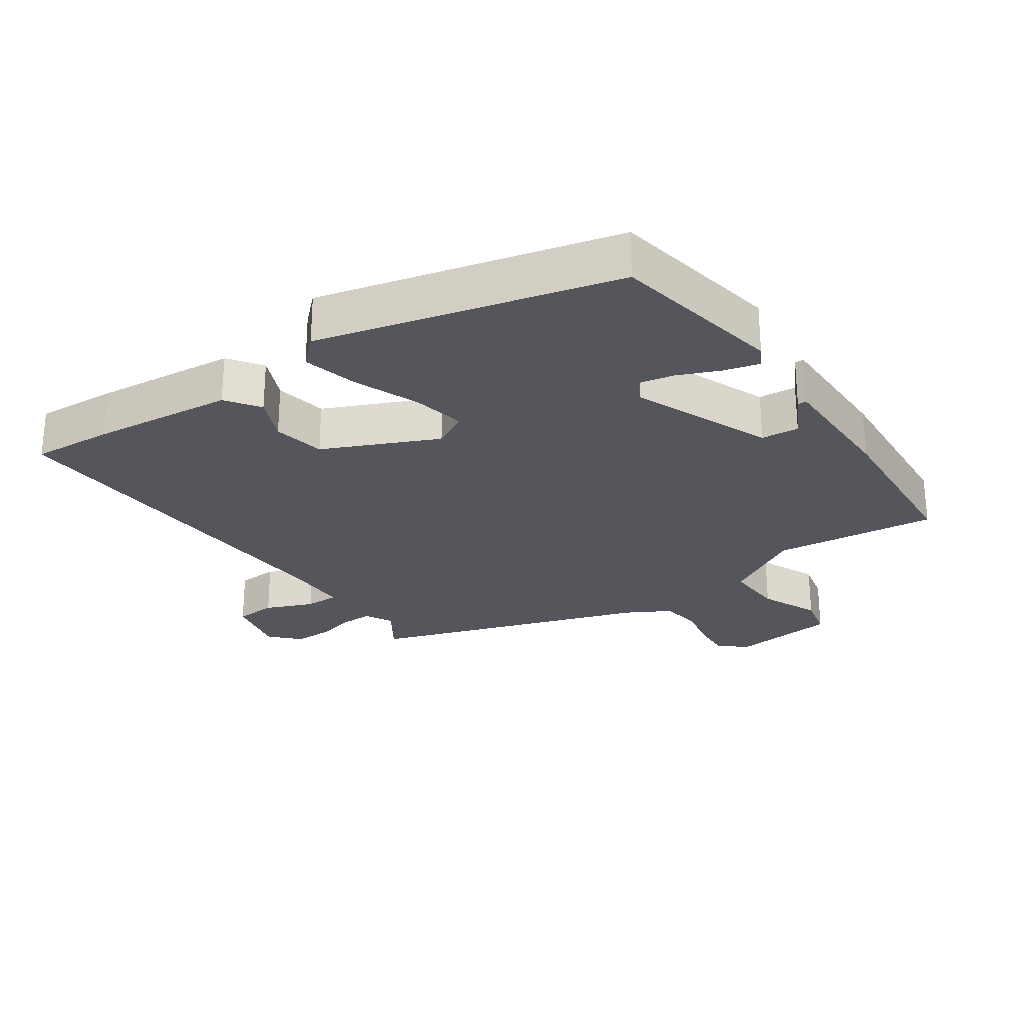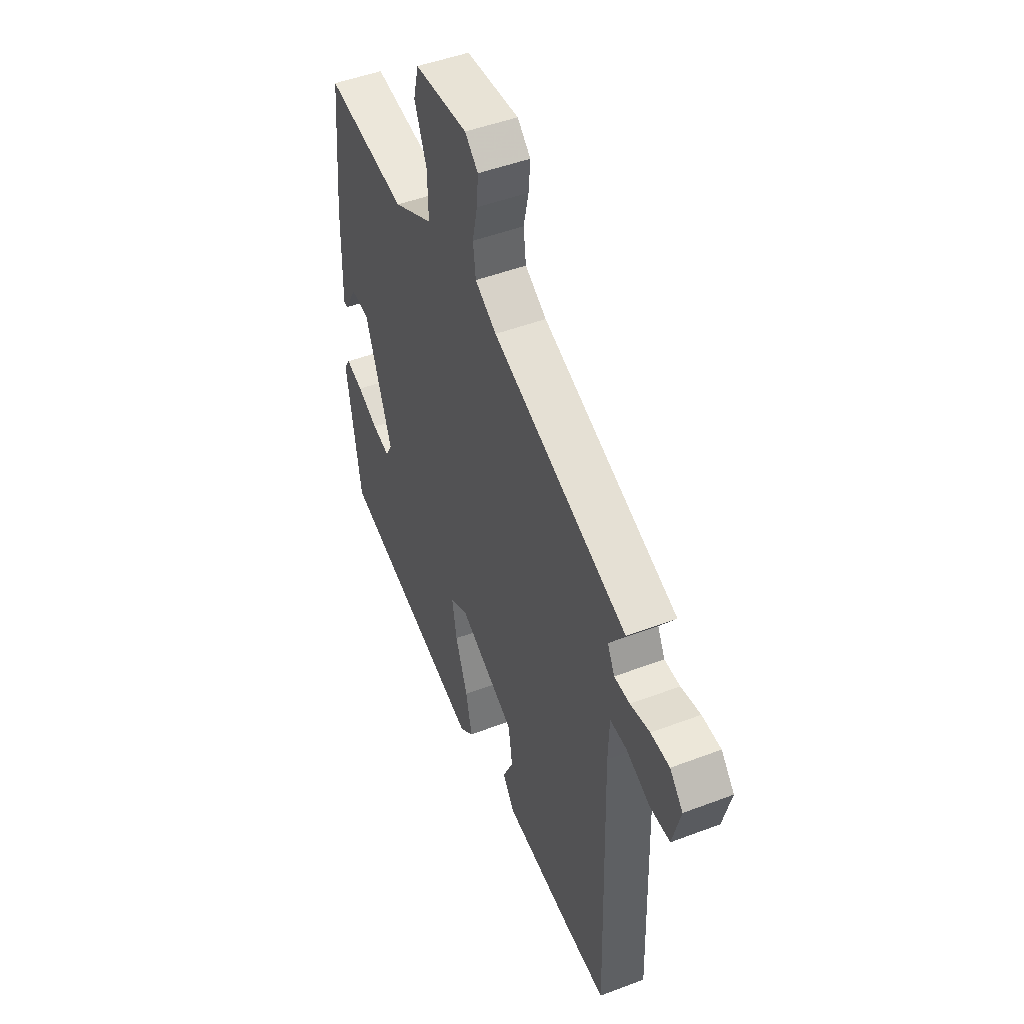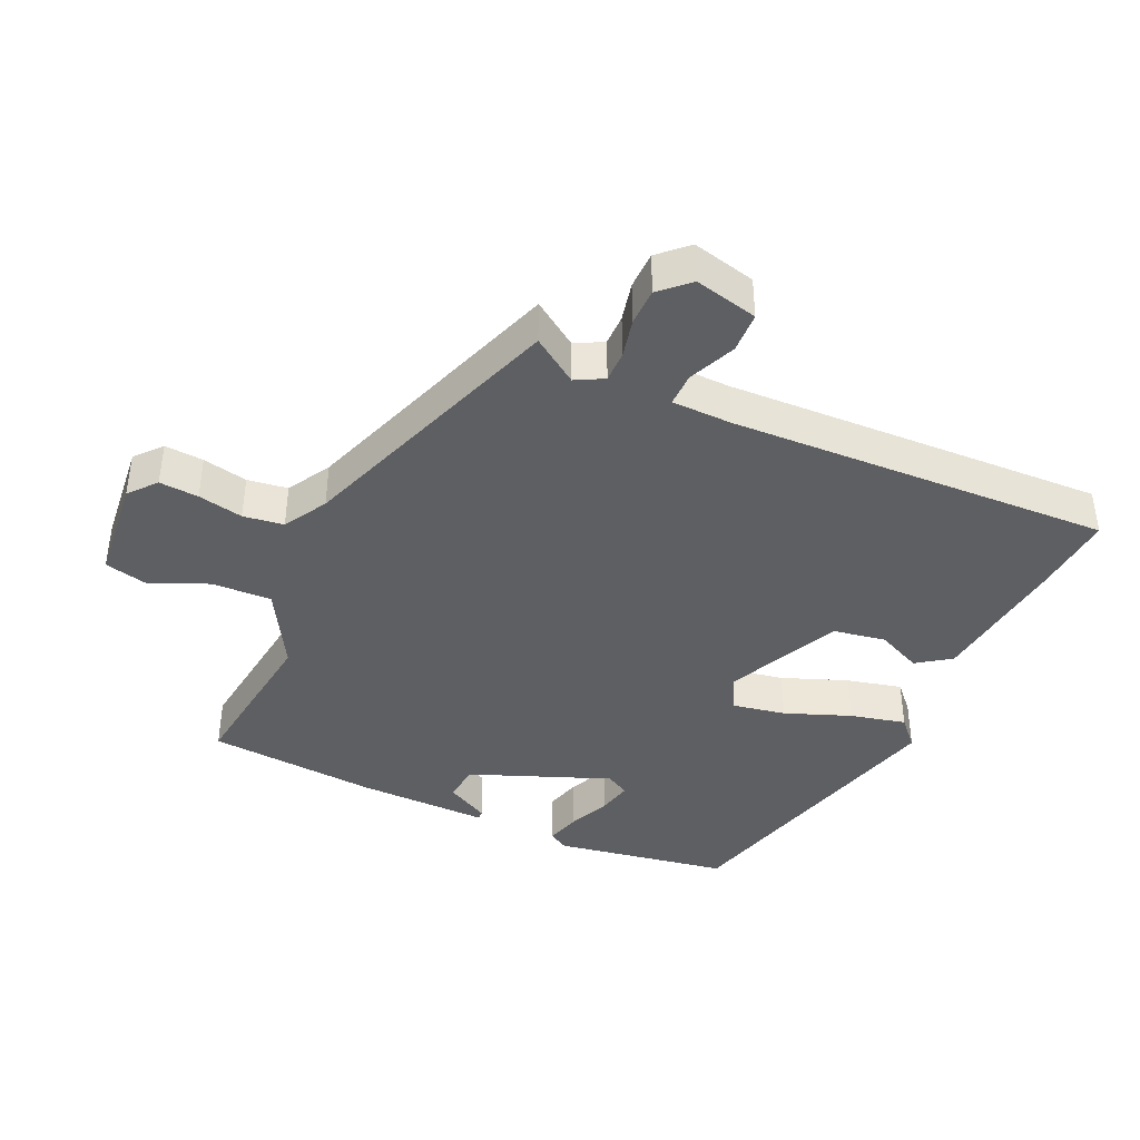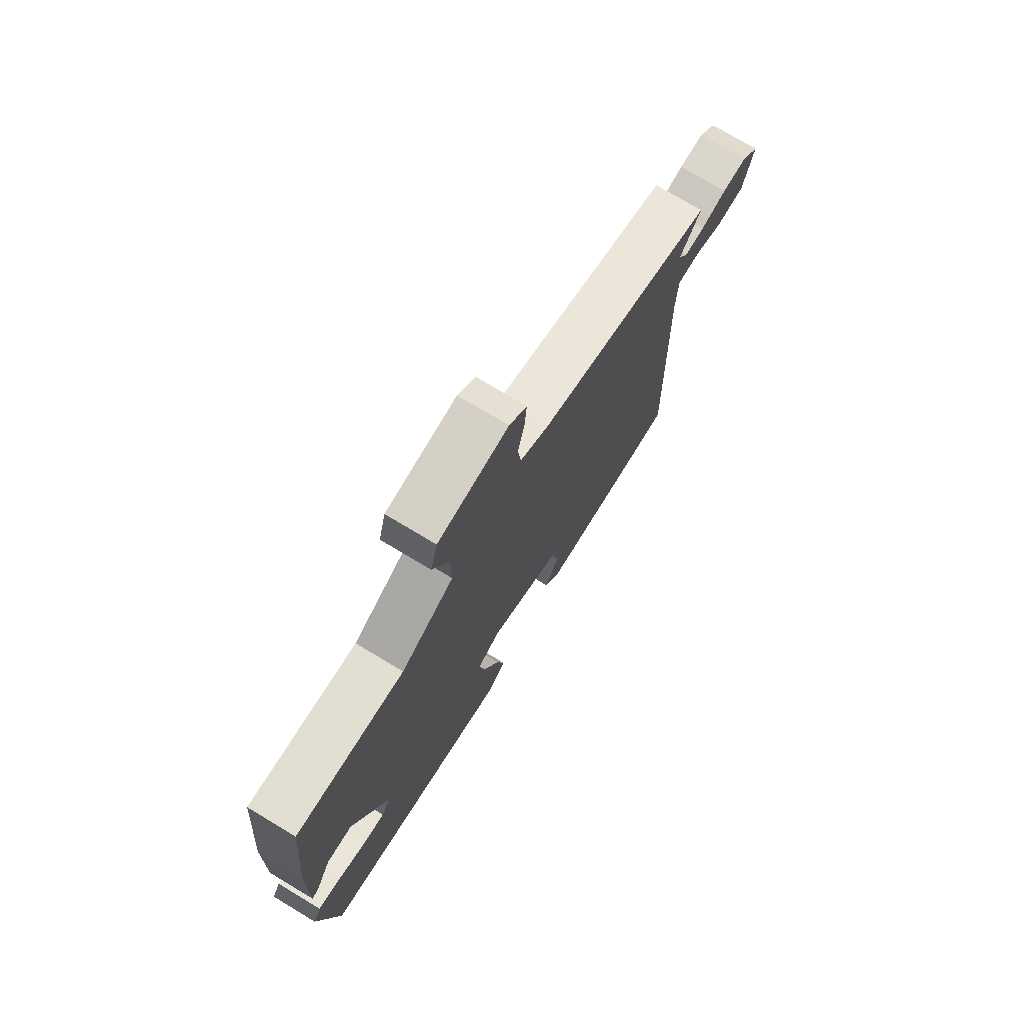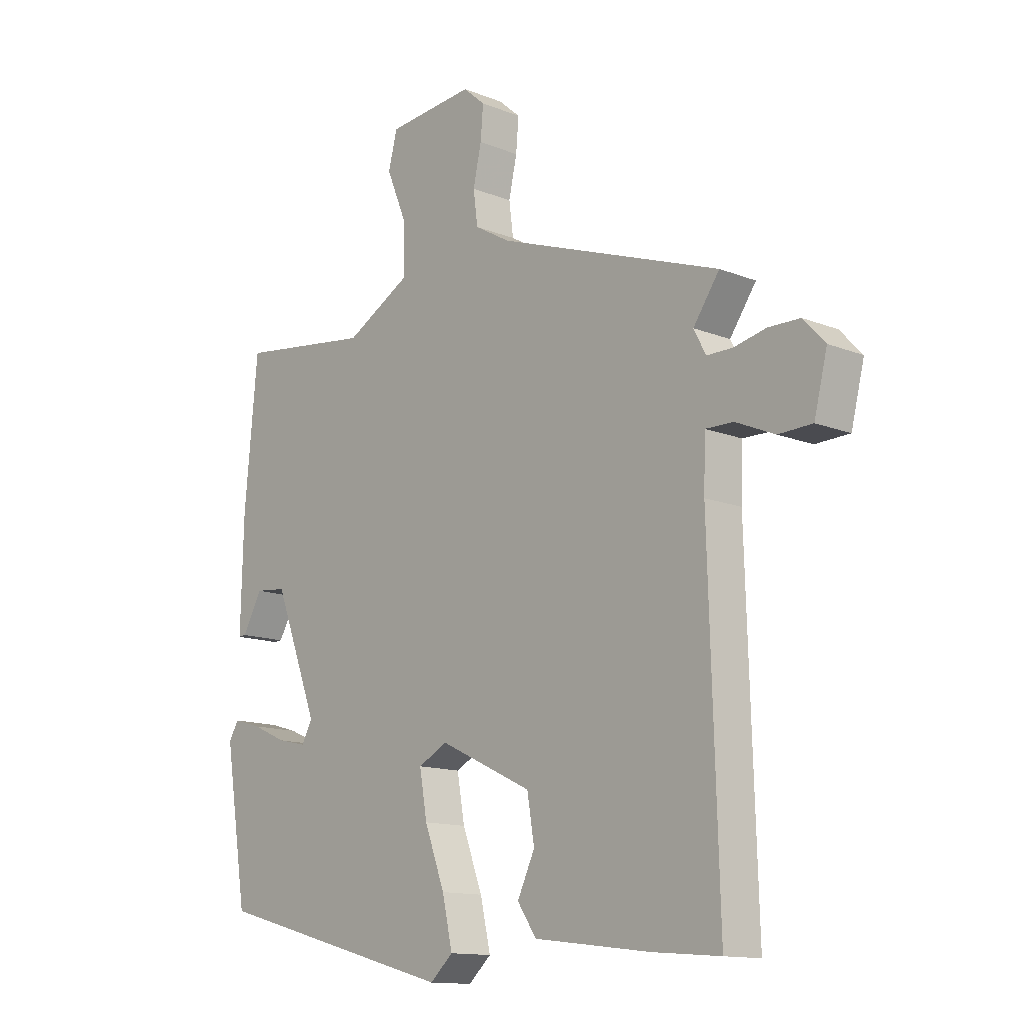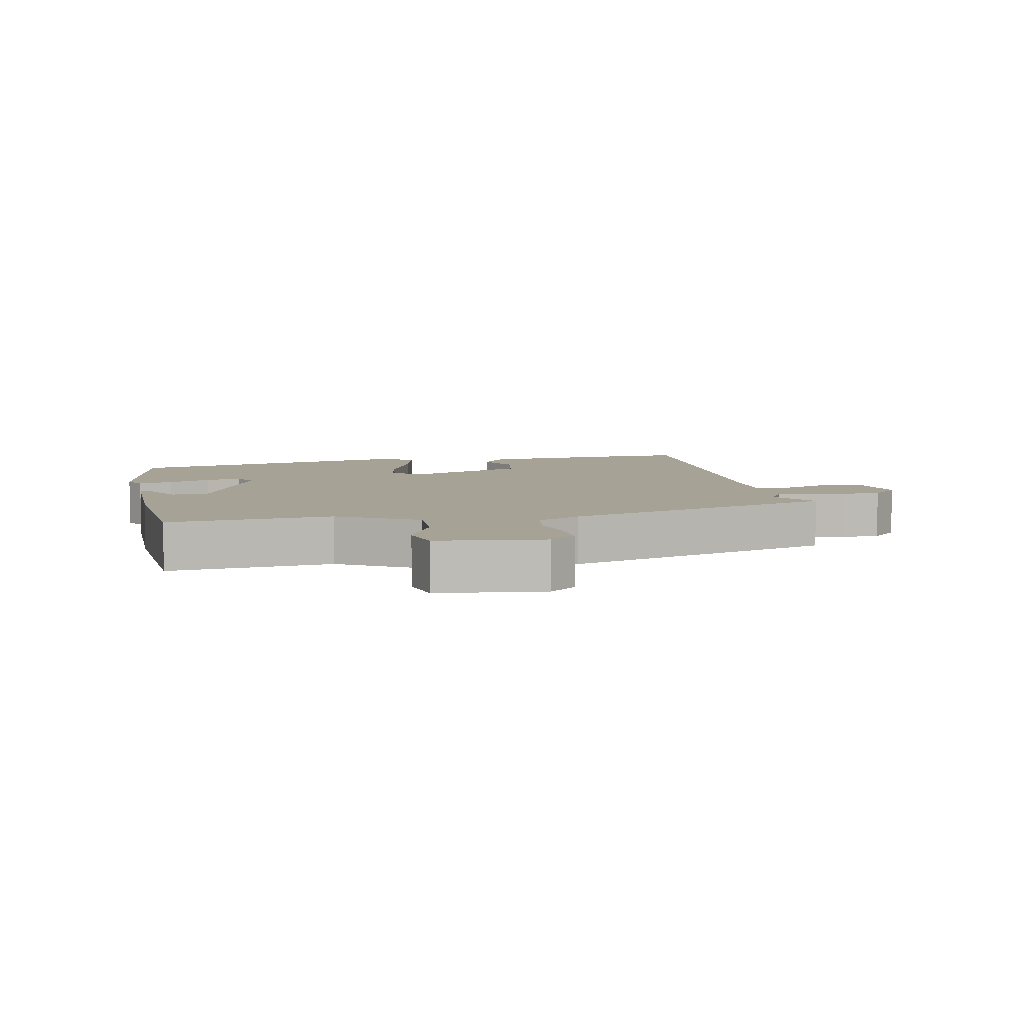
<metadata>
{"format":"obj","ext":"obj","renderer":"f3d","projection":"perspective","resolution":1024,"background":"white","views":[{"elev":-26.3,"azim":-144.2,"up":"+Y"},{"elev":48.3,"azim":67.0,"up":"+Z"},{"elev":-40.6,"azim":66.0,"up":"+Y"},{"elev":74.8,"azim":-59.0,"up":"+Z"},{"elev":-13.3,"azim":47.9,"up":"+Z"},{"elev":6.3,"azim":-10.2,"up":"+Y"}]}
</metadata>
<code>
v 0.515 0.07 0.384
v 0.467 0.07 0.315
v 0.489 0.07 0.273
v 0.536 0.07 0.273
v 0.595 0.07 0.286
v 0.652 0.07 0.285
v 0.692 0.07 0.242
v 0.668 0.07 0.146
v 0.606 0.07 0.144
v 0.535 0.07 0.175
v 0.484 0.07 0.176
v 0.481 0.07 0.085
v 0.498 0.07 -0.491
v 0.375 0.07 -0.481
v 0.162 0.07 -0.455
v 0.127 0.07 -0.404
v 0.159 0.07 -0.336
v 0.146 0.07 -0.257
v -0.024 0.07 -0.176
v -0.078 0.07 -0.204
v -0.064 0.07 -0.284
v -0.027 0.07 -0.383
v -0.008 0.07 -0.467
v -0.05 0.07 -0.505
v -0.497 0.07 -0.384
v -0.539 0.07 -0.12
v -0.521 0.07 -0.09
v -0.469 0.07 -0.105
v -0.406 0.07 -0.133
v -0.353 0.07 -0.145
v -0.333 0.07 -0.109
v -0.414 0.07 0.102
v -0.471 0.07 0.108
v -0.507 0.07 0.043
v -0.521 0.07 0.042
v -0.516 0.07 0.24
v -0.492 0.07 0.499
v -0.246 0.07 0.467
v -0.125 0.07 0.534
v -0.127 0.07 0.624
v -0.164 0.07 0.713
v -0.148 0.07 0.777
v 0.012 0.07 0.792
v 0.052 0.07 0.757
v 0.047 0.07 0.698
v 0.032 0.07 0.63
v 0.04 0.07 0.569
v 0.105 0.07 0.531
v 0.515 0 0.384
v 0.467 0 0.315
v 0.489 0 0.273
v 0.536 0 0.273
v 0.595 0 0.286
v 0.652 0 0.285
v 0.692 0 0.242
v 0.668 0 0.146
v 0.606 0 0.144
v 0.535 0 0.175
v 0.484 0 0.176
v 0.481 0 0.085
v 0.498 0 -0.491
v 0.375 0 -0.481
v 0.162 0 -0.455
v 0.127 0 -0.404
v 0.159 0 -0.336
v 0.146 0 -0.257
v -0.024 0 -0.176
v -0.078 0 -0.204
v -0.064 0 -0.284
v -0.027 0 -0.383
v -0.008 0 -0.467
v -0.05 0 -0.505
v -0.497 0 -0.384
v -0.539 0 -0.12
v -0.521 0 -0.09
v -0.469 0 -0.105
v -0.406 0 -0.133
v -0.353 0 -0.145
v -0.333 0 -0.109
v -0.414 0 0.102
v -0.471 0 0.108
v -0.507 0 0.043
v -0.521 0 0.042
v -0.516 0 0.24
v -0.492 0 0.499
v -0.246 0 0.467
v -0.125 0 0.534
v -0.127 0 0.624
v -0.164 0 0.713
v -0.148 0 0.777
v 0.012 0 0.792
v 0.052 0 0.757
v 0.047 0 0.698
v 0.032 0 0.63
v 0.04 0 0.569
v 0.105 0 0.531
f 43 44 45 46
f 41 42 43 46
f 40 41 46 47
f 39 40 47 48
f 35 36 37 38
f 33 34 35
f 33 35 38
f 32 33 38 39
f 26 27 28 29
f 26 29 30
f 25 26 30
f 24 25 30
f 21 22 23 24
f 20 21 24 30
f 19 20 30 31
f 14 15 16 17
f 12 13 14 17
f 11 12 17 18
f 7 8 9 10
f 7 10 11
f 4 5 6 7
f 3 4 7 11
f 2 3 11 18
f 48 1 2
f 19 31 32 39
f 19 39 48
f 2 18 19 48
f 94 93 92 91
f 94 91 90 89
f 95 94 89 88
f 96 95 88 87
f 86 85 84 83
f 83 82 81
f 86 83 81
f 87 86 81 80
f 77 76 75 74
f 78 77 74
f 78 74 73
f 78 73 72
f 72 71 70 69
f 78 72 69 68
f 79 78 68 67
f 65 64 63 62
f 65 62 61 60
f 66 65 60 59
f 58 57 56 55
f 59 58 55
f 55 54 53 52
f 59 55 52 51
f 66 59 51 50
f 50 49 96
f 87 80 79 67
f 96 87 67
f 96 67 66 50
f 1 49 50 2
f 2 50 51 3
f 3 51 52 4
f 4 52 53 5
f 5 53 54 6
f 6 54 55 7
f 7 55 56 8
f 8 56 57 9
f 9 57 58 10
f 10 58 59 11
f 11 59 60 12
f 12 60 61 13
f 13 61 62 14
f 14 62 63 15
f 15 63 64 16
f 16 64 65 17
f 17 65 66 18
f 18 66 67 19
f 19 67 68 20
f 20 68 69 21
f 21 69 70 22
f 22 70 71 23
f 23 71 72 24
f 24 72 73 25
f 25 73 74 26
f 26 74 75 27
f 27 75 76 28
f 28 76 77 29
f 29 77 78 30
f 30 78 79 31
f 31 79 80 32
f 32 80 81 33
f 33 81 82 34
f 34 82 83 35
f 35 83 84 36
f 36 84 85 37
f 37 85 86 38
f 38 86 87 39
f 39 87 88 40
f 40 88 89 41
f 41 89 90 42
f 42 90 91 43
f 43 91 92 44
f 44 92 93 45
f 45 93 94 46
f 46 94 95 47
f 47 95 96 48
f 48 96 49 1

</code>
